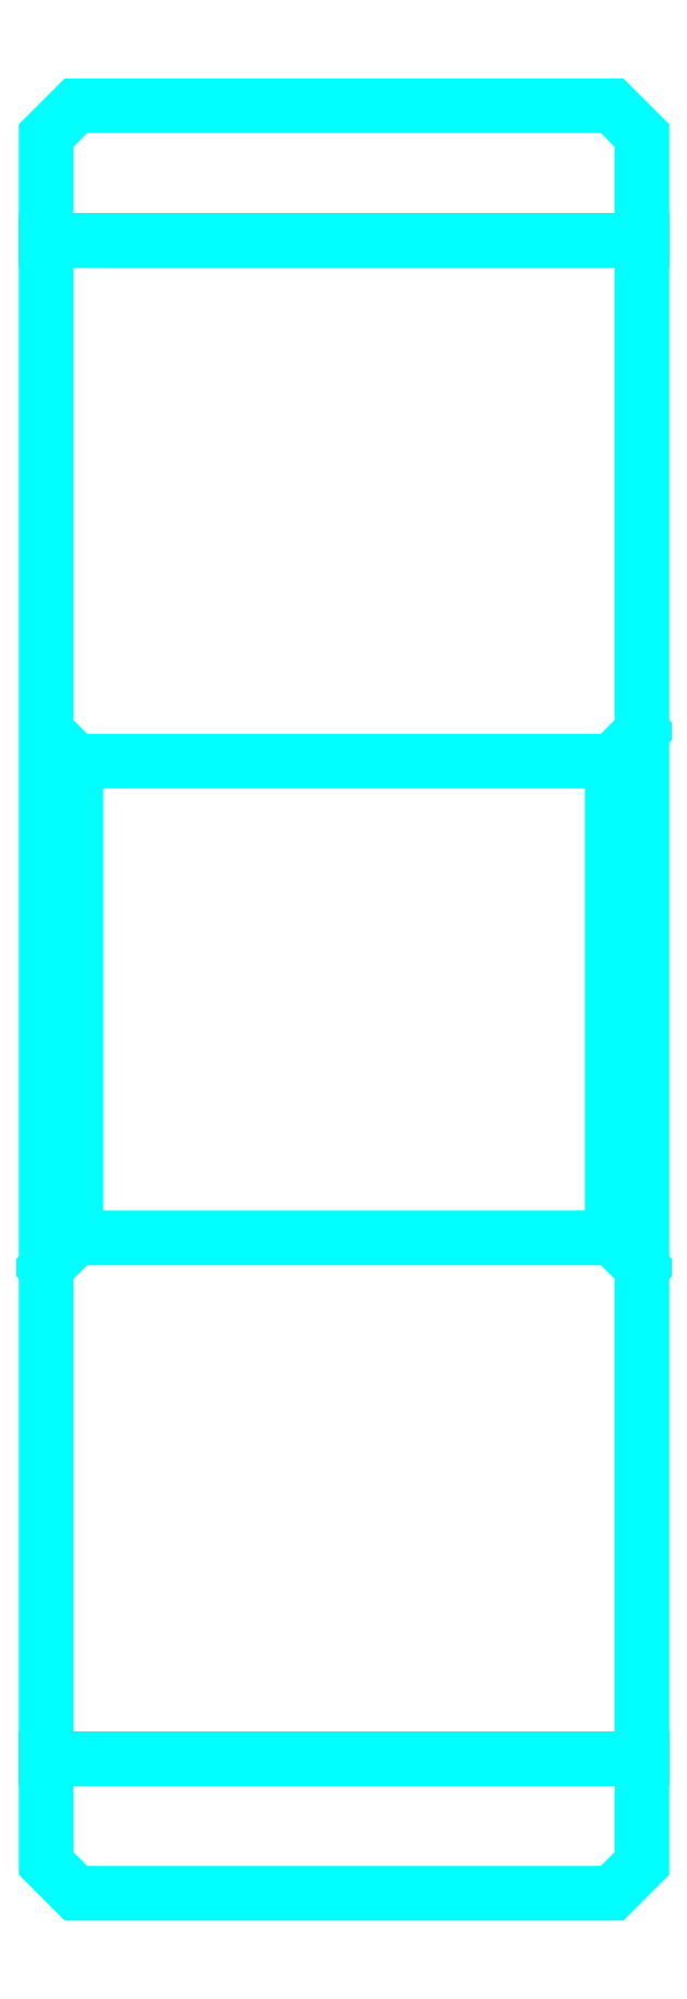
<metadata>
{"format":"dxf","ext":"dxf","renderer":"ezdxf+matplotlib","layout":"modelspace","background":"white","min_lineweight":24,"dpi":150}
</metadata>
<code>
0
SECTION
2
ENTITIES
0
LINE
8
0
10
25.27
20
37.41
30
0
11
35.27
21
37.41
31
0
0
LINE
8
0
10
25.27
20
11.91
30
0
11
35.27
21
11.91
31
0
0
LINE
8
0
10
35.27
20
29.16
30
0
11
34.77
21
28.66
31
0
0
LINE
8
0
10
35.27
20
20.16
30
0
11
34.77
21
20.66
31
0
0
LINE
8
0
10
25.27
20
20.16
30
0
11
25.77
21
20.66
31
0
0
POLYLINE
8
0
66
1
10
0
20
0
30
0
70
2
0
VERTEX
8
0
10
25.27
20
20.16
30
0
70
0
0
VERTEX
8
0
10
25.27
20
10.16
30
0
70
0
0
VERTEX
8
0
10
25.77
20
9.664
30
0
70
0
0
VERTEX
8
0
10
34.77
20
9.664
30
0
70
0
0
VERTEX
8
0
10
35.27
20
10.16
30
0
70
0
0
VERTEX
8
0
10
35.27
20
39.16
30
0
70
0
0
VERTEX
8
0
10
34.77
20
39.66
30
0
70
0
0
VERTEX
8
0
10
25.77
20
39.66
30
0
70
0
0
VERTEX
8
0
10
25.27
20
39.16
30
0
70
0
0
VERTEX
8
0
10
25.27
20
20.16
30
0
70
0
0
SEQEND
8
0
0
POLYLINE
8
0
66
1
10
0
20
0
30
0
70
2
0
VERTEX
8
0
10
25.27
20
29.16
30
0
70
0
0
VERTEX
8
0
10
25.77
20
28.66
30
0
70
0
0
VERTEX
8
0
10
25.77
20
20.66
30
0
70
0
0
VERTEX
8
0
10
34.77
20
20.66
30
0
70
0
0
VERTEX
8
0
10
34.77
20
28.66
30
0
70
0
0
VERTEX
8
0
10
25.77
20
28.66
30
0
70
0
0
SEQEND
8
0
0
ENDSEC
0
EOF

</code>
